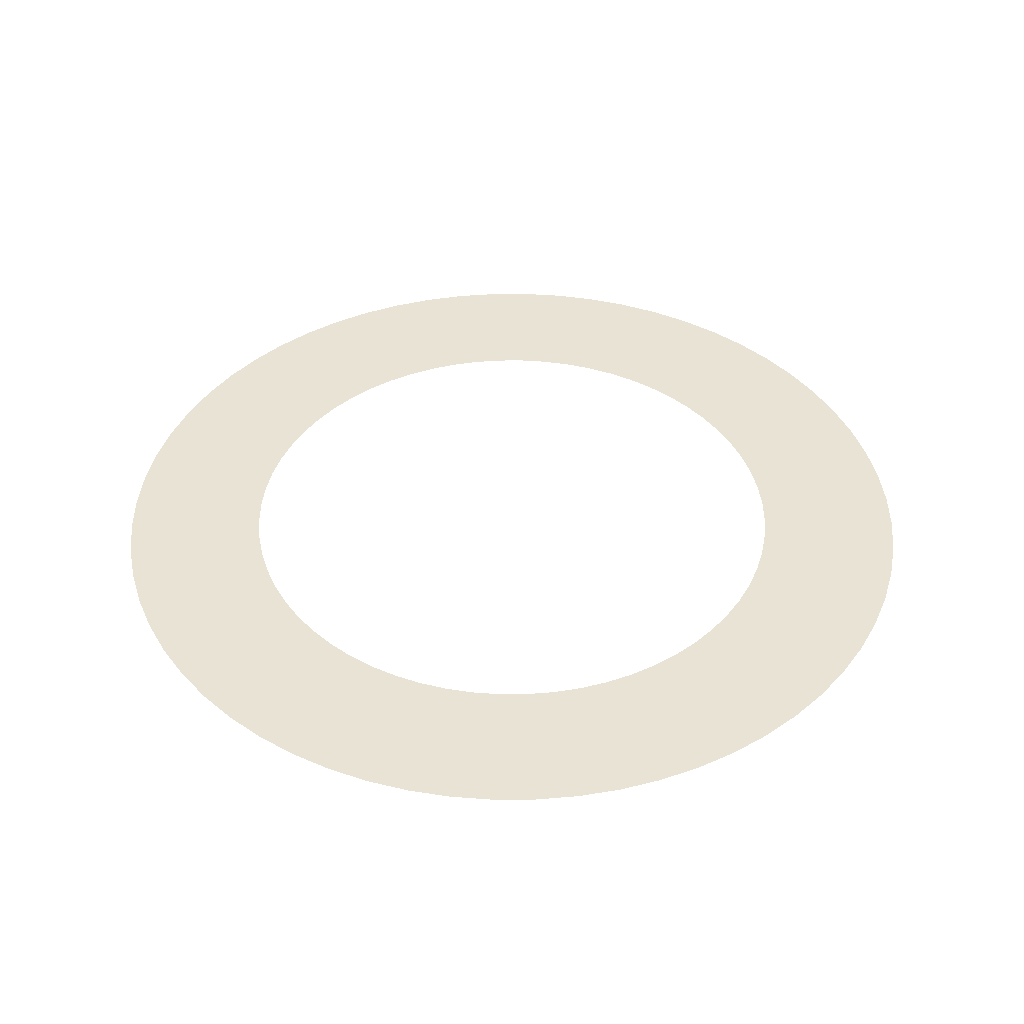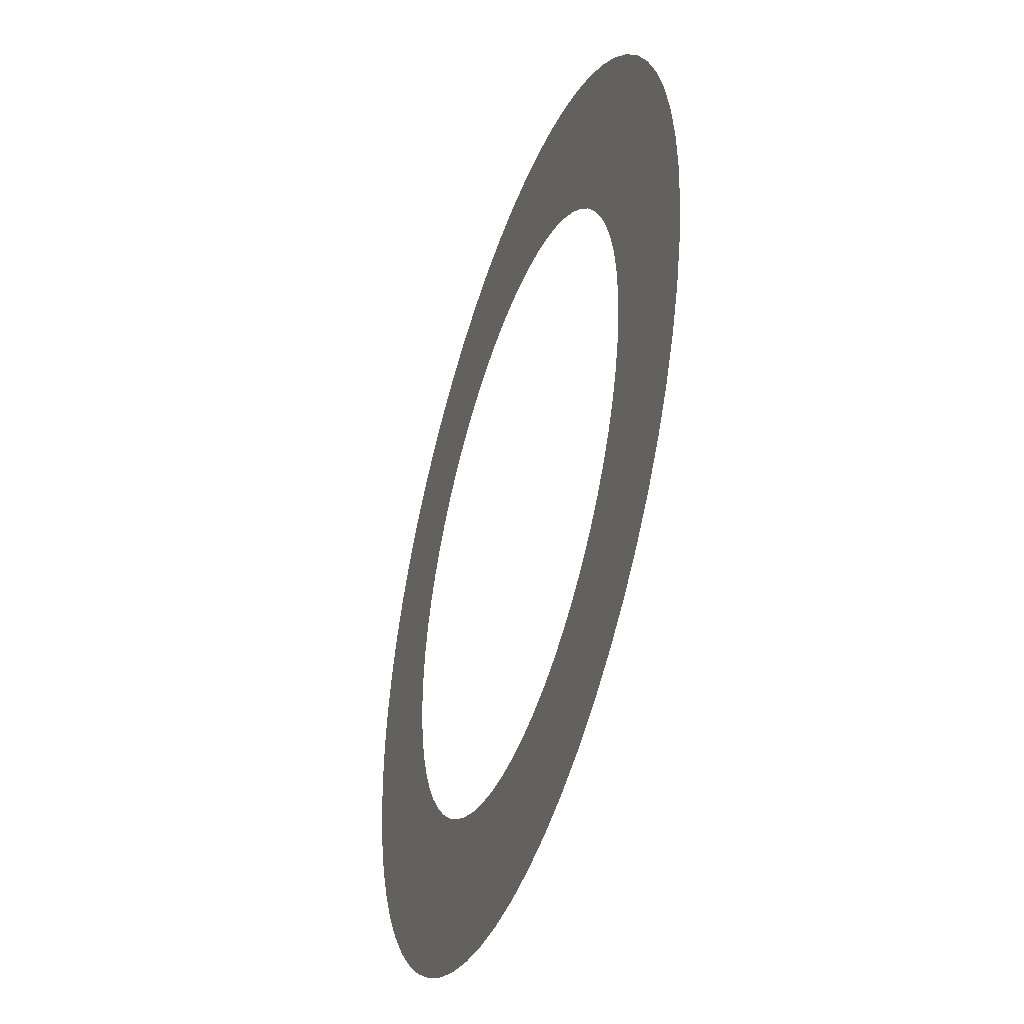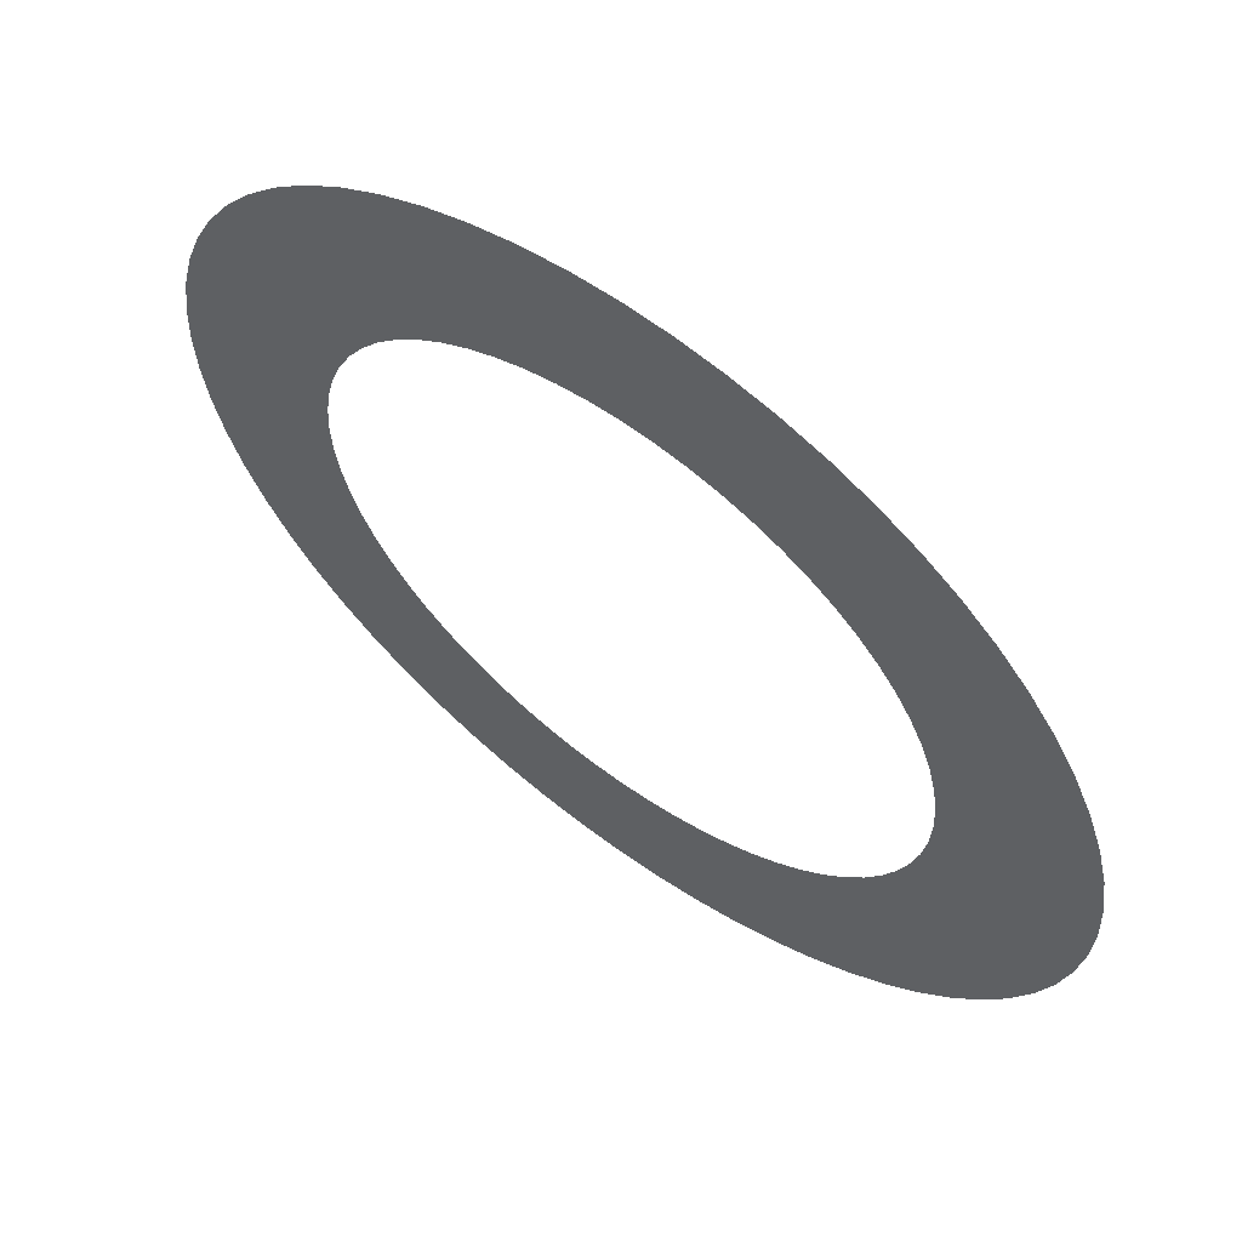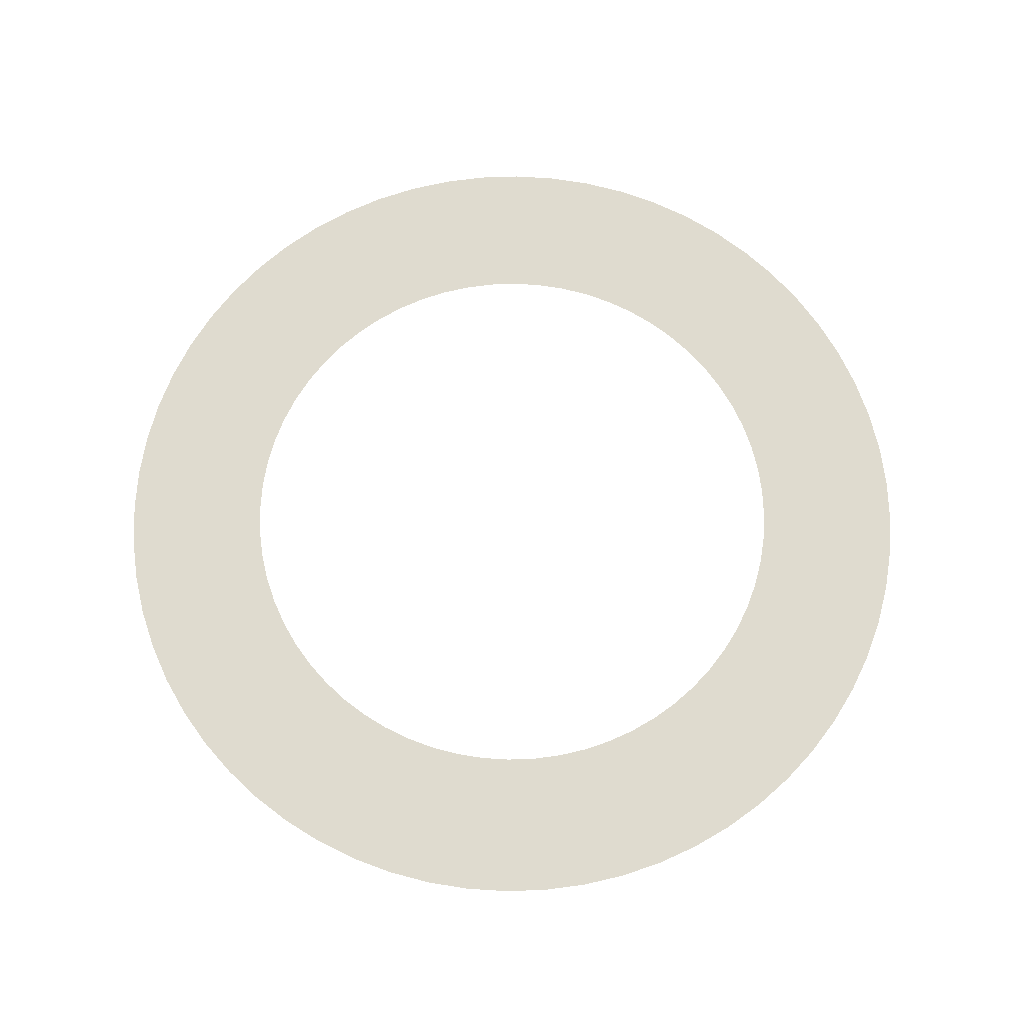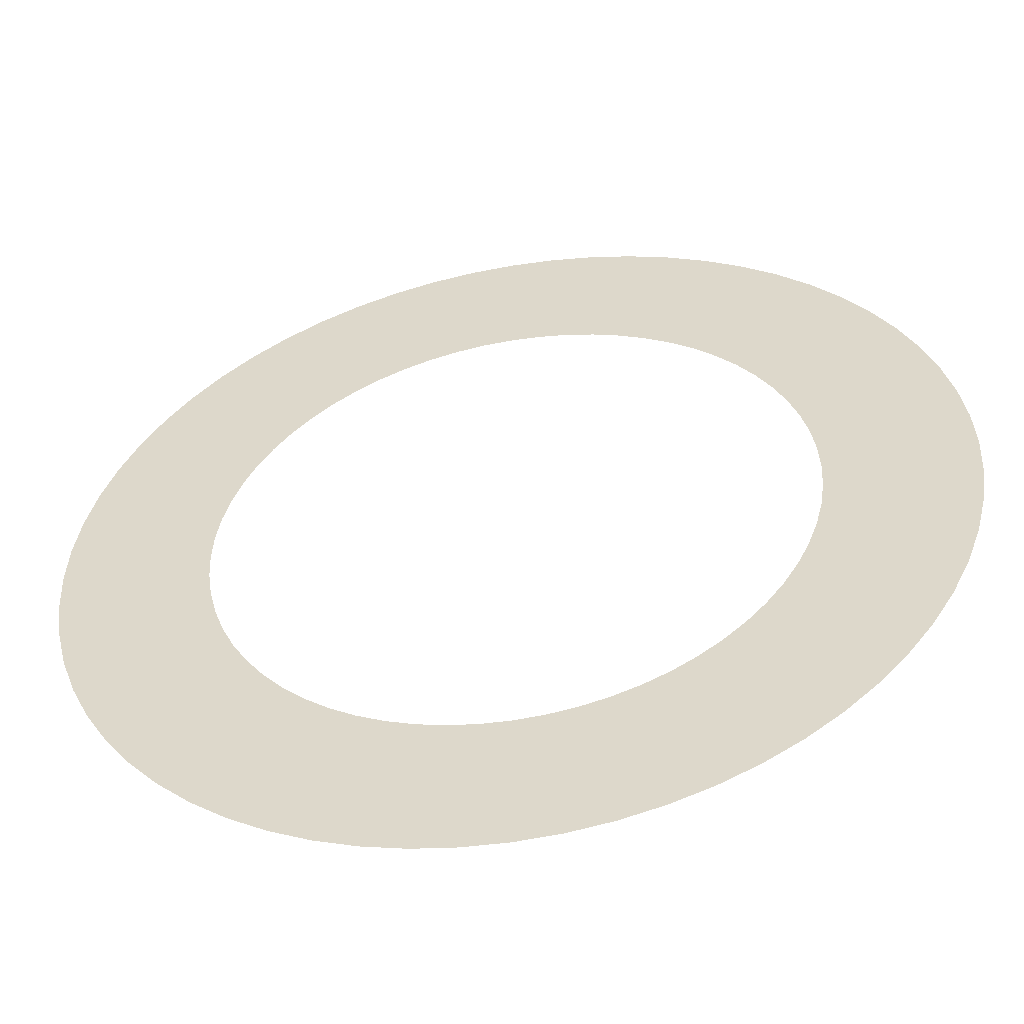
<metadata>
{"format":"obj","ext":"obj","renderer":"f3d","projection":"perspective","resolution":1024,"background":"white","views":[{"elev":41.1,"azim":41.9,"up":"+Y"},{"elev":-43.2,"azim":-108.2,"up":"+Z"},{"elev":61.7,"azim":36.8,"up":"+Z"},{"elev":70.5,"azim":-89.2,"up":"+Y"},{"elev":-52.7,"azim":10.6,"up":"+Z"}]}
</metadata>
<code>
g pCylinder10
v 236.5 8.095 -97.94
v 354.5 8.094 -146.8
v 244.9 8.095 -74.29
v 354.5 8.094 -146.8
v 367.1 8.094 -111.4
v 244.9 8.095 -74.29
v 244.9 8.095 -74.29
v 367.1 8.094 -111.4
v 251 8.095 -49.93
v 367.1 8.094 -111.4
v 376.3 8.094 -74.85
v 251 8.095 -49.93
v 212.8 8.095 -142.2
v 319 8.094 -213.1
v 225.7 8.095 -120.6
v 319 8.094 -213.1
v 338.4 8.094 -180.9
v 225.7 8.095 -120.6
v 225.7 8.095 -120.6
v 338.4 8.094 -180.9
v 236.5 8.095 -97.94
v 338.4 8.094 -180.9
v 354.5 8.094 -146.8
v 236.5 8.095 -97.94
v 181 8.095 -181
v 271.3 8.094 -271.3
v 197.8 8.095 -162.4
v 271.3 8.094 -271.3
v 296.6 8.094 -243.4
v 197.8 8.095 -162.4
v 197.8 8.095 -162.4
v 296.6 8.094 -243.4
v 212.8 8.095 -142.2
v 296.6 8.094 -243.4
v 319 8.094 -213.1
v 212.8 8.095 -142.2
v 142.2 8.095 -212.8
v 213.1 8.094 -319
v 162.4 8.095 -197.8
v 213.1 8.094 -319
v 243.4 8.094 -296.6
v 162.4 8.095 -197.8
v 162.4 8.095 -197.8
v 243.4 8.094 -296.6
v 181 8.095 -181
v 243.4 8.094 -296.6
v 271.3 8.094 -271.3
v 181 8.095 -181
v 97.94 8.095 -236.5
v 146.8 8.094 -354.5
v 120.6 8.095 -225.7
v 146.8 8.094 -354.5
v 180.9 8.094 -338.4
v 120.6 8.095 -225.7
v 120.6 8.095 -225.7
v 180.9 8.094 -338.4
v 142.2 8.095 -212.8
v 180.9 8.094 -338.4
v 213.1 8.094 -319
v 142.2 8.095 -212.8
v 49.93 8.095 -251
v 74.85 8.094 -376.3
v 74.29 8.095 -244.9
v 74.85 8.094 -376.3
v 111.4 8.094 -367.1
v 74.29 8.095 -244.9
v 74.29 8.095 -244.9
v 111.4 8.094 -367.1
v 97.94 8.095 -236.5
v 111.4 8.094 -367.1
v 146.8 8.094 -354.5
v 97.94 8.095 -236.5
v 4.73e-05 8.095 -255.9
v 6.702e-05 8.094 -383.7
v 25.09 8.095 -254.7
v 6.702e-05 8.094 -383.7
v 37.6 8.094 -381.8
v 25.09 8.095 -254.7
v 25.09 8.095 -254.7
v 37.6 8.094 -381.8
v 49.93 8.095 -251
v 37.6 8.094 -381.8
v 74.85 8.094 -376.3
v 49.93 8.095 -251
v -49.93 8.095 -251
v -74.85 8.094 -376.3
v -25.09 8.095 -254.7
v -74.85 8.094 -376.3
v -37.6 8.094 -381.8
v -25.09 8.095 -254.7
v -25.09 8.095 -254.7
v -37.6 8.094 -381.8
v 4.73e-05 8.095 -255.9
v -37.6 8.094 -381.8
v 6.702e-05 8.094 -383.7
v 4.73e-05 8.095 -255.9
v -97.94 8.095 -236.5
v -146.8 8.094 -354.5
v -74.29 8.095 -244.9
v -146.8 8.094 -354.5
v -111.4 8.094 -367.1
v -74.29 8.095 -244.9
v -74.29 8.095 -244.9
v -111.4 8.094 -367.1
v -49.93 8.095 -251
v -111.4 8.094 -367.1
v -74.85 8.094 -376.3
v -49.93 8.095 -251
v -142.2 8.095 -212.8
v -213.1 8.094 -319
v -120.6 8.095 -225.7
v -213.1 8.094 -319
v -180.9 8.094 -338.4
v -120.6 8.095 -225.7
v -120.6 8.095 -225.7
v -180.9 8.094 -338.4
v -97.94 8.095 -236.5
v -180.9 8.094 -338.4
v -146.8 8.094 -354.5
v -97.94 8.095 -236.5
v -181 8.095 -181
v -271.3 8.094 -271.3
v -162.4 8.095 -197.8
v -271.3 8.094 -271.3
v -243.4 8.094 -296.6
v -162.4 8.095 -197.8
v -162.4 8.095 -197.8
v -243.4 8.094 -296.6
v -142.2 8.095 -212.8
v -243.4 8.094 -296.6
v -213.1 8.094 -319
v -142.2 8.095 -212.8
v -212.8 8.095 -142.2
v -319 8.094 -213.1
v -197.8 8.095 -162.4
v -319 8.094 -213.1
v -296.6 8.094 -243.4
v -197.8 8.095 -162.4
v -197.8 8.095 -162.4
v -296.6 8.094 -243.4
v -181 8.095 -181
v -296.6 8.094 -243.4
v -271.3 8.094 -271.3
v -181 8.095 -181
v -236.5 8.095 -97.94
v -354.5 8.094 -146.8
v -225.7 8.095 -120.6
v -354.5 8.094 -146.8
v -338.4 8.094 -180.9
v -225.7 8.095 -120.6
v -225.7 8.095 -120.6
v -338.4 8.094 -180.9
v -212.8 8.095 -142.2
v -338.4 8.094 -180.9
v -319 8.094 -213.1
v -212.8 8.095 -142.2
v -251 8.095 -49.93
v -376.3 8.094 -74.85
v -244.9 8.095 -74.29
v -376.3 8.094 -74.85
v -367.1 8.094 -111.4
v -244.9 8.095 -74.29
v -244.9 8.095 -74.29
v -367.1 8.094 -111.4
v -236.5 8.095 -97.94
v -367.1 8.094 -111.4
v -354.5 8.094 -146.8
v -236.5 8.095 -97.94
v -255.9 8.095 -0.0002084
v -383.7 8.094 -0.0002949
v -254.7 8.095 -25.09
v -383.7 8.094 -0.0002949
v -381.8 8.094 -37.6
v -254.7 8.095 -25.09
v -254.7 8.095 -25.09
v -381.8 8.094 -37.6
v -251 8.095 -49.93
v -381.8 8.094 -37.6
v -376.3 8.094 -74.85
v -251 8.095 -49.93
v -251 8.095 49.93
v -376.3 8.094 74.85
v -254.7 8.095 25.09
v -376.3 8.094 74.85
v -381.8 8.094 37.6
v -254.7 8.095 25.09
v -254.7 8.095 25.09
v -381.8 8.094 37.6
v -255.9 8.095 -0.0002084
v -381.8 8.094 37.6
v -383.7 8.094 -0.0002949
v -255.9 8.095 -0.0002084
v -236.5 8.095 97.94
v -354.5 8.094 146.8
v -244.9 8.095 74.29
v -354.5 8.094 146.8
v -367.1 8.094 111.4
v -244.9 8.095 74.29
v -244.9 8.095 74.29
v -367.1 8.094 111.4
v -251 8.095 49.93
v -367.1 8.094 111.4
v -376.3 8.094 74.85
v -251 8.095 49.93
v -212.8 8.095 142.2
v -319 8.094 213.1
v -225.7 8.095 120.6
v -319 8.094 213.1
v -338.4 8.094 180.9
v -225.7 8.095 120.6
v -225.7 8.095 120.6
v -338.4 8.094 180.9
v -236.5 8.095 97.94
v -338.4 8.094 180.9
v -354.5 8.094 146.8
v -236.5 8.095 97.94
v -181 8.095 181
v -271.3 8.094 271.3
v -197.8 8.095 162.4
v -271.3 8.094 271.3
v -296.6 8.094 243.4
v -197.8 8.095 162.4
v -197.8 8.095 162.4
v -296.6 8.094 243.4
v -212.8 8.095 142.2
v -296.6 8.094 243.4
v -319 8.094 213.1
v -212.8 8.095 142.2
v -142.2 8.095 212.8
v -213.1 8.094 319
v -162.4 8.095 197.8
v -213.1 8.094 319
v -243.4 8.094 296.6
v -162.4 8.095 197.8
v -162.4 8.095 197.8
v -243.4 8.094 296.6
v -181 8.095 181
v -243.4 8.094 296.6
v -271.3 8.094 271.3
v -181 8.095 181
v -97.94 8.095 236.5
v -146.8 8.094 354.5
v -120.6 8.095 225.7
v -146.8 8.094 354.5
v -180.9 8.094 338.4
v -120.6 8.095 225.7
v -120.6 8.095 225.7
v -180.9 8.094 338.4
v -142.2 8.095 212.8
v -180.9 8.094 338.4
v -213.1 8.094 319
v -142.2 8.095 212.8
v -49.93 8.095 251
v -74.85 8.094 376.3
v -74.29 8.095 244.9
v -74.85 8.094 376.3
v -111.4 8.094 367.1
v -74.29 8.095 244.9
v -74.29 8.095 244.9
v -111.4 8.094 367.1
v -97.94 8.095 236.5
v -111.4 8.094 367.1
v -146.8 8.094 354.5
v -97.94 8.095 236.5
v -0.0001021 8.095 255.9
v -0.0001635 8.094 383.7
v -25.09 8.095 254.7
v -0.0001635 8.094 383.7
v -37.6 8.094 381.8
v -25.09 8.095 254.7
v -25.09 8.095 254.7
v -37.6 8.094 381.8
v -49.93 8.095 251
v -37.6 8.094 381.8
v -74.85 8.094 376.3
v -49.93 8.095 251
v 49.93 8.095 251
v 74.85 8.094 376.3
v 25.09 8.095 254.7
v 74.85 8.094 376.3
v 37.6 8.094 381.8
v 25.09 8.095 254.7
v 25.09 8.095 254.7
v 37.6 8.094 381.8
v -0.0001021 8.095 255.9
v 37.6 8.094 381.8
v -0.0001635 8.094 383.7
v -0.0001021 8.095 255.9
v 97.94 8.095 236.5
v 146.8 8.094 354.5
v 74.29 8.095 244.9
v 146.8 8.094 354.5
v 111.4 8.094 367.1
v 74.29 8.095 244.9
v 74.29 8.095 244.9
v 111.4 8.094 367.1
v 49.93 8.095 251
v 111.4 8.094 367.1
v 74.85 8.094 376.3
v 49.93 8.095 251
v 142.2 8.095 212.8
v 213.1 8.094 319
v 120.6 8.095 225.7
v 213.1 8.094 319
v 180.9 8.094 338.4
v 120.6 8.095 225.7
v 120.6 8.095 225.7
v 180.9 8.094 338.4
v 97.94 8.095 236.5
v 180.9 8.094 338.4
v 146.8 8.094 354.5
v 97.94 8.095 236.5
v 181 8.095 181
v 271.3 8.094 271.3
v 162.4 8.095 197.8
v 271.3 8.094 271.3
v 243.4 8.094 296.6
v 162.4 8.095 197.8
v 162.4 8.095 197.8
v 243.4 8.094 296.6
v 142.2 8.095 212.8
v 243.4 8.094 296.6
v 213.1 8.094 319
v 142.2 8.095 212.8
v 212.8 8.095 142.2
v 319 8.094 213.1
v 197.8 8.095 162.4
v 319 8.094 213.1
v 296.6 8.094 243.4
v 197.8 8.095 162.4
v 197.8 8.095 162.4
v 296.6 8.094 243.4
v 181 8.095 181
v 296.6 8.094 243.4
v 271.3 8.094 271.3
v 181 8.095 181
v 236.5 8.095 97.94
v 354.5 8.094 146.8
v 225.7 8.095 120.6
v 354.5 8.094 146.8
v 338.4 8.094 180.9
v 225.7 8.095 120.6
v 225.7 8.095 120.6
v 338.4 8.094 180.9
v 212.8 8.095 142.2
v 338.4 8.094 180.9
v 319 8.094 213.1
v 212.8 8.095 142.2
v 251 8.095 49.93
v 376.3 8.094 74.85
v 244.9 8.095 74.29
v 376.3 8.094 74.85
v 367.1 8.094 111.4
v 244.9 8.095 74.29
v 244.9 8.095 74.29
v 367.1 8.094 111.4
v 236.5 8.095 97.94
v 367.1 8.094 111.4
v 354.5 8.094 146.8
v 236.5 8.095 97.94
v 255.9 8.095 -8.862e-05
v 383.7 8.094 -0.0001296
v 254.7 8.095 25.09
v 383.7 8.094 -0.0001296
v 381.8 8.094 37.6
v 254.7 8.095 25.09
v 254.7 8.095 25.09
v 381.8 8.094 37.6
v 251 8.095 49.93
v 381.8 8.094 37.6
v 376.3 8.094 74.85
v 251 8.095 49.93
v 381.8 8.094 -37.6
v 254.7 8.095 -25.09
v 376.3 8.094 -74.85
v 254.7 8.095 -25.09
v 251 8.095 -49.93
v 376.3 8.094 -74.85
v 254.7 8.095 -25.09
v 381.8 8.094 -37.6
v 255.9 8.095 -8.862e-05
v 381.8 8.094 -37.6
v 383.7 8.094 -0.0001296
v 255.9 8.095 -8.862e-05
g pCylinder10_0
f 3 2 1
f 6 5 4
f 9 8 7
f 12 11 10
f 15 14 13
f 18 17 16
f 21 20 19
f 24 23 22
f 27 26 25
f 30 29 28
f 33 32 31
f 36 35 34
f 39 38 37
f 42 41 40
f 45 44 43
f 48 47 46
f 51 50 49
f 54 53 52
f 57 56 55
f 60 59 58
f 63 62 61
f 66 65 64
f 69 68 67
f 72 71 70
f 75 74 73
f 78 77 76
f 81 80 79
f 84 83 82
f 87 86 85
f 90 89 88
f 93 92 91
f 96 95 94
f 99 98 97
f 102 101 100
f 105 104 103
f 108 107 106
f 111 110 109
f 114 113 112
f 117 116 115
f 120 119 118
f 123 122 121
f 126 125 124
f 129 128 127
f 132 131 130
f 135 134 133
f 138 137 136
f 141 140 139
f 144 143 142
f 147 146 145
f 150 149 148
f 153 152 151
f 156 155 154
f 159 158 157
f 162 161 160
f 165 164 163
f 168 167 166
f 171 170 169
f 174 173 172
f 177 176 175
f 180 179 178
f 183 182 181
f 186 185 184
f 189 188 187
f 192 191 190
f 195 194 193
f 198 197 196
f 201 200 199
f 204 203 202
f 207 206 205
f 210 209 208
f 213 212 211
f 216 215 214
f 219 218 217
f 222 221 220
f 225 224 223
f 228 227 226
f 231 230 229
f 234 233 232
f 237 236 235
f 240 239 238
f 243 242 241
f 246 245 244
f 249 248 247
f 252 251 250
f 255 254 253
f 258 257 256
f 261 260 259
f 264 263 262
f 267 266 265
f 270 269 268
f 273 272 271
f 276 275 274
f 279 278 277
f 282 281 280
f 285 284 283
f 288 287 286
f 291 290 289
f 294 293 292
f 297 296 295
f 300 299 298
f 303 302 301
f 306 305 304
f 309 308 307
f 312 311 310
f 315 314 313
f 318 317 316
f 321 320 319
f 324 323 322
f 327 326 325
f 330 329 328
f 333 332 331
f 336 335 334
f 339 338 337
f 342 341 340
f 345 344 343
f 348 347 346
f 351 350 349
f 354 353 352
f 357 356 355
f 360 359 358
f 363 362 361
f 366 365 364
f 369 368 367
f 372 371 370
f 375 374 373
f 378 377 376
f 381 380 379
f 384 383 382

</code>
